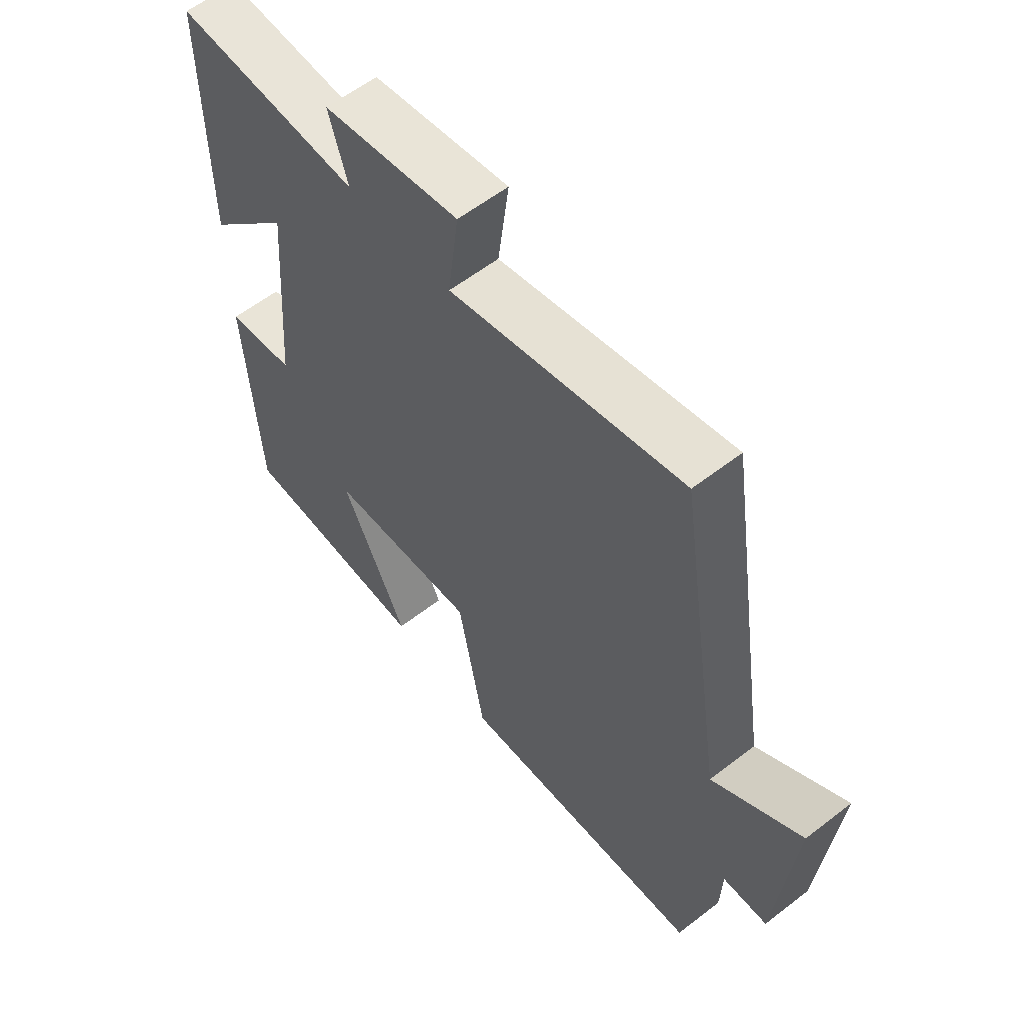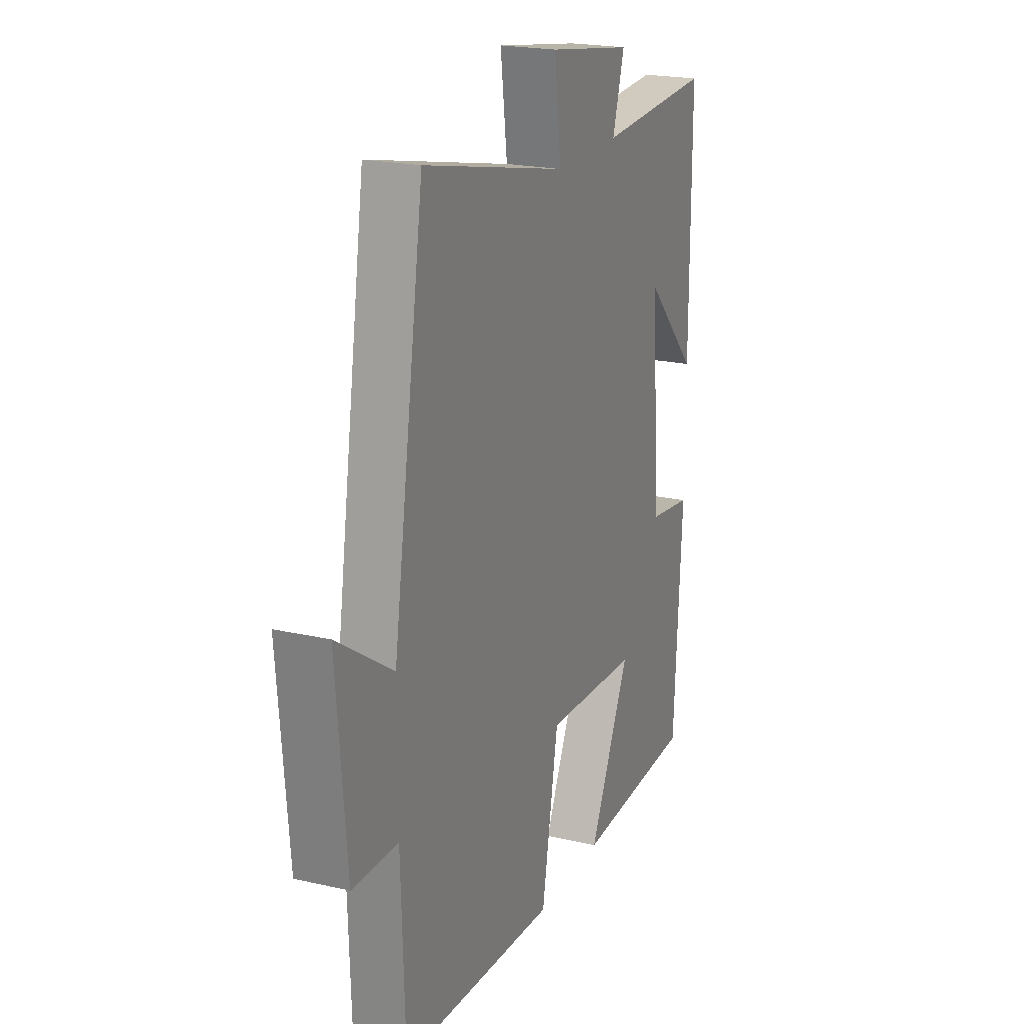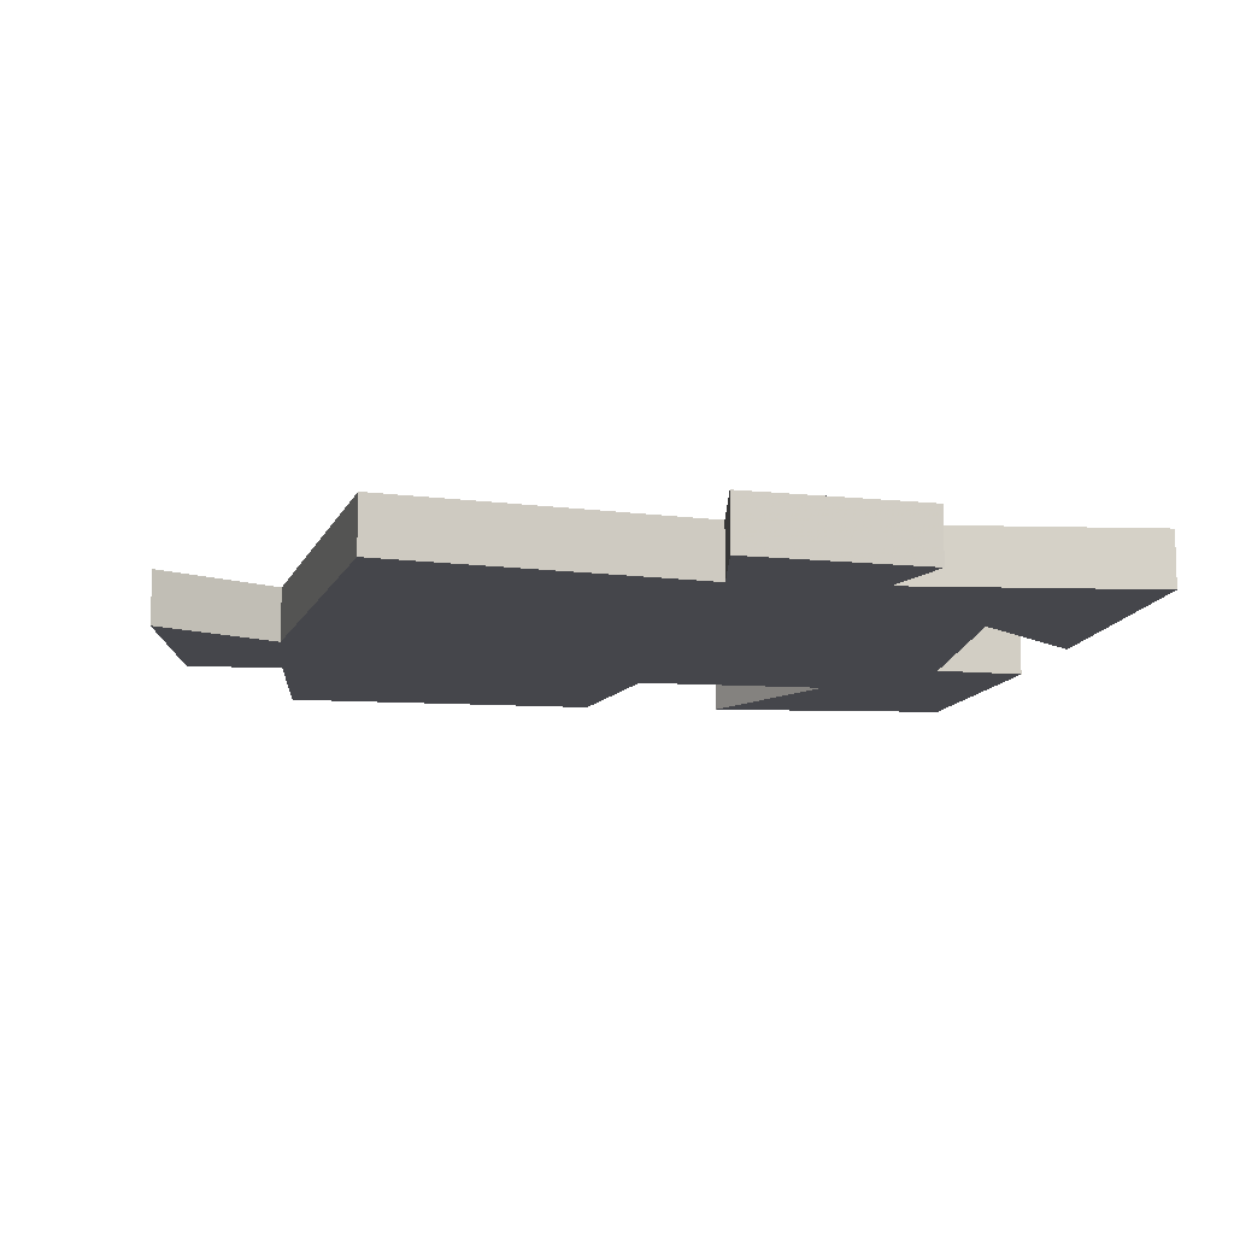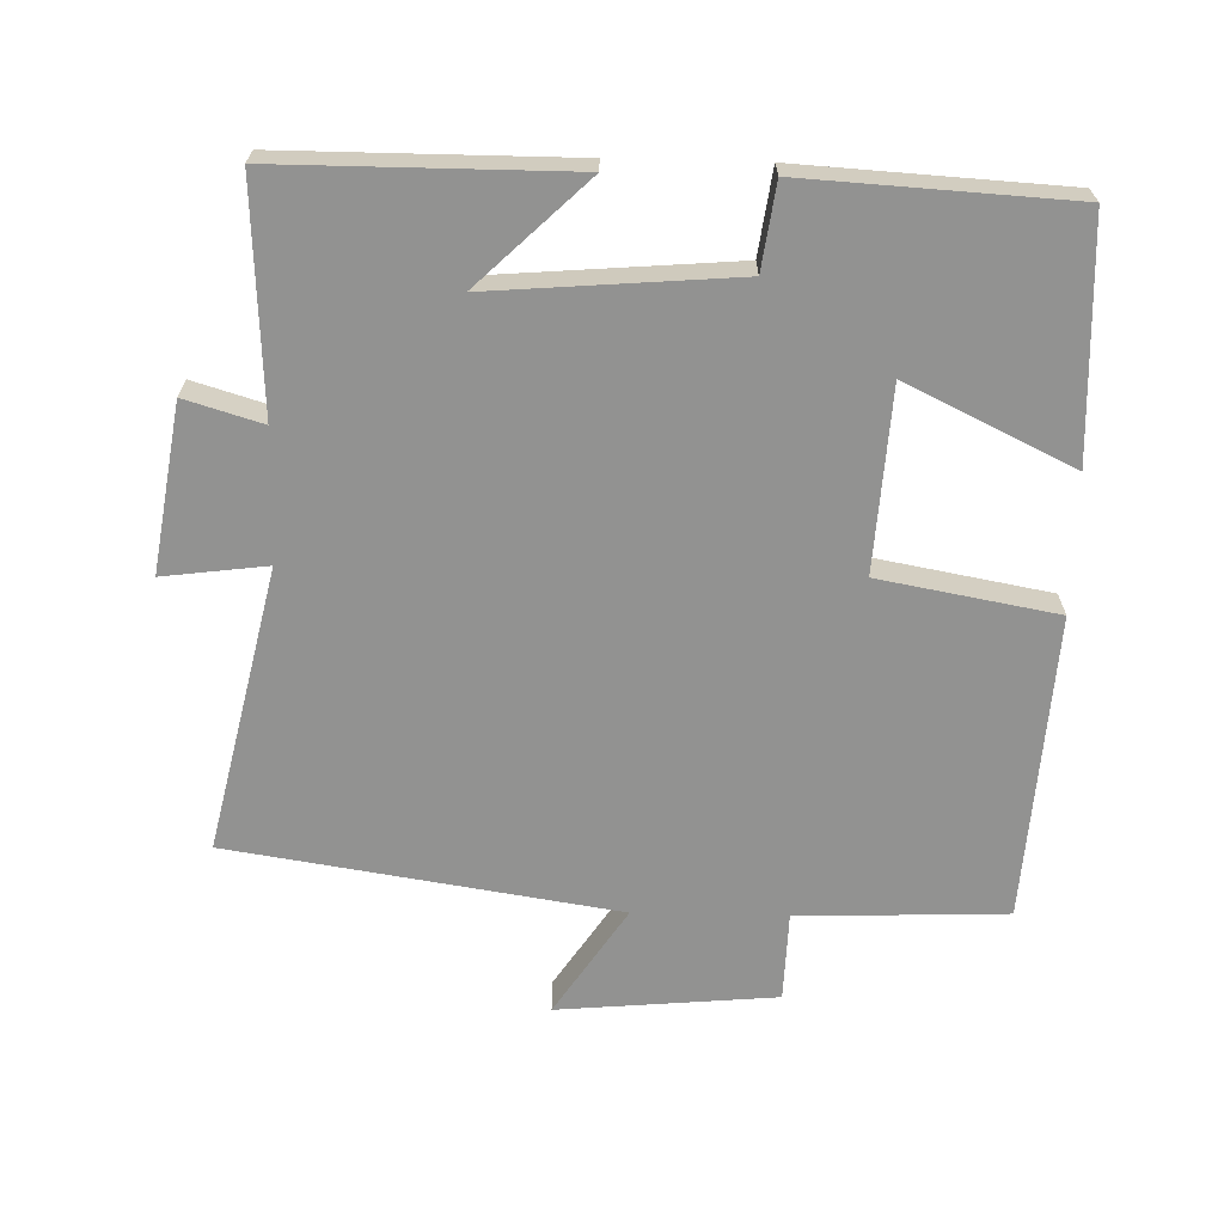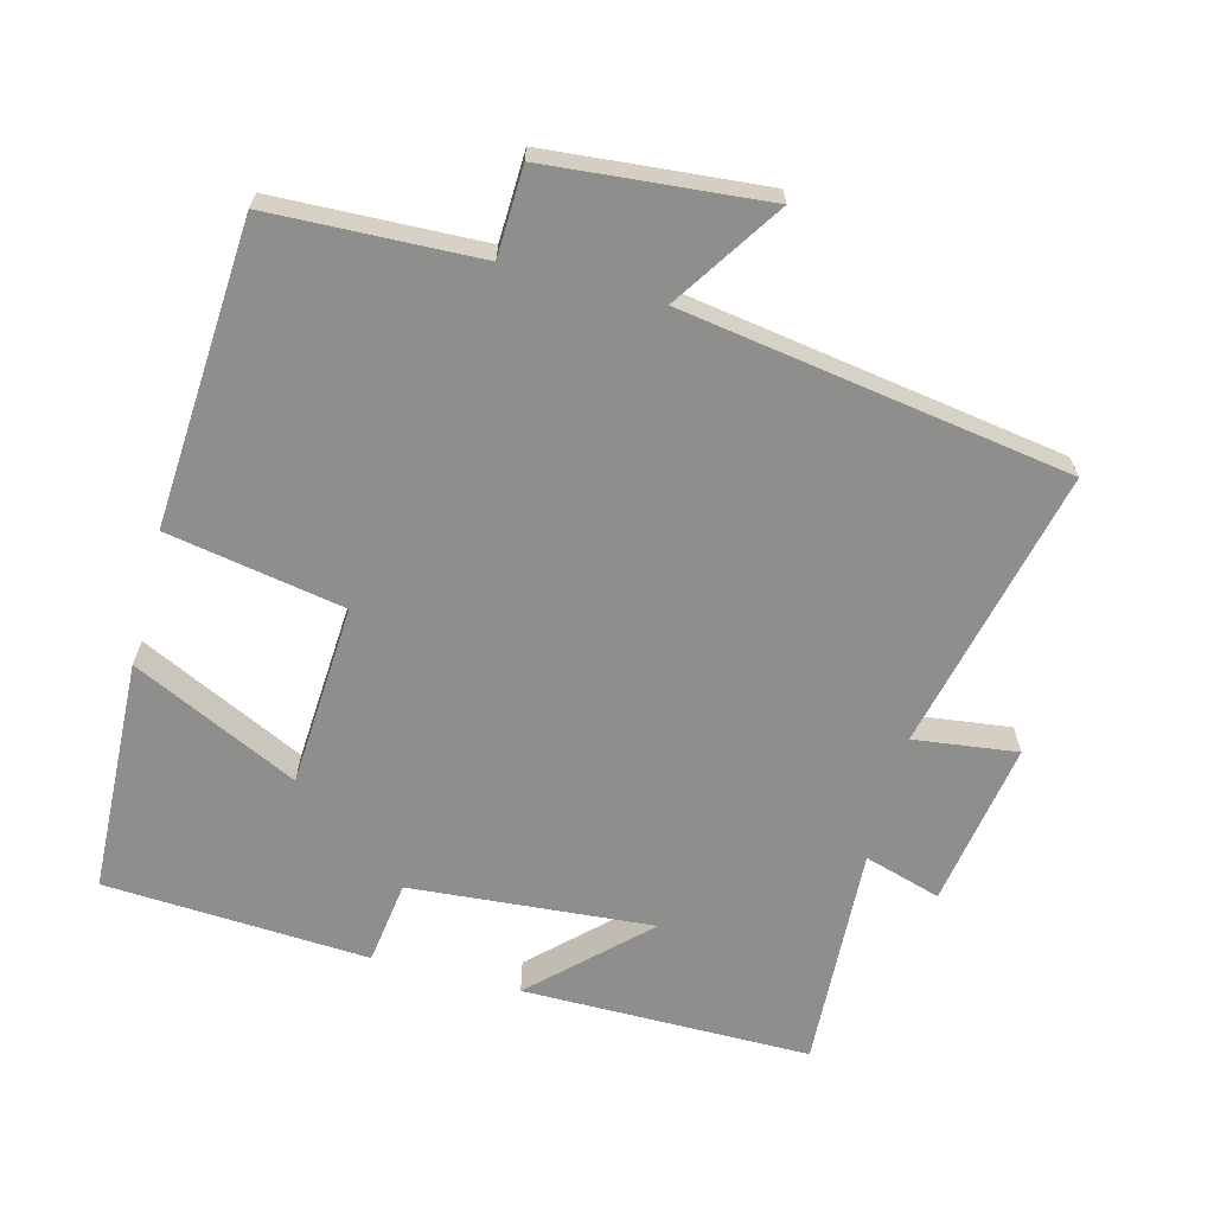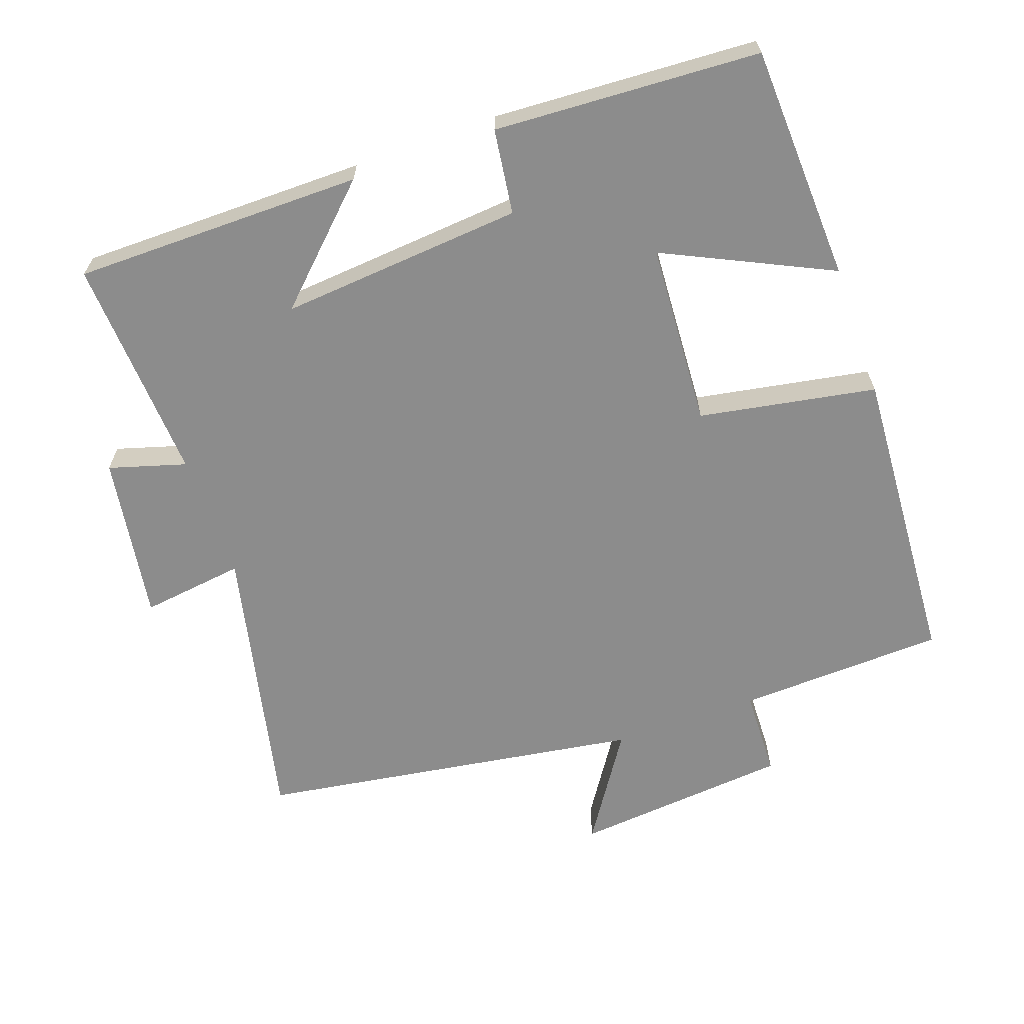
<metadata>
{"format":"obj","ext":"obj","renderer":"f3d","projection":"perspective","resolution":1024,"background":"white","views":[{"elev":58.9,"azim":-128.6,"up":"+Z"},{"elev":21.0,"azim":-67.6,"up":"+Z"},{"elev":-10.1,"azim":-6.9,"up":"+Y"},{"elev":-66.2,"azim":88.6,"up":"+Y"},{"elev":-64.9,"azim":-104.7,"up":"+Y"},{"elev":-64.2,"azim":109.7,"up":"+Y"}]}
</metadata>
<code>
v 0.478 0.07 -0.486
v 0.141 0.07 -0.5
v 0.255 0.07 -0.263
v -0.007 0.07 -0.247
v -0.053 0.07 -0.5
v -0.489 0.07 -0.472
v -0.5 0.07 -0.174
v -0.627 0.07 -0.17
v -0.655 0.07 0.142
v -0.5 0.07 0.04
v -0.414 0.07 0.592
v -0.009 0.07 0.5
v -0.028 0.07 0.648
v 0.21 0.07 0.61
v 0.177 0.07 0.5
v 0.5 0.07 0.517
v 0.5 0.07 0.103
v 0.351 0.07 0.258
v 0.379 0.07 -0.09
v 0.5 0.07 -0.107
v 0.478 0 -0.486
v 0.141 0 -0.5
v 0.255 0 -0.263
v -0.007 0 -0.247
v -0.053 0 -0.5
v -0.489 0 -0.472
v -0.5 0 -0.174
v -0.627 0 -0.17
v -0.655 0 0.142
v -0.5 0 0.04
v -0.414 0 0.592
v -0.009 0 0.5
v -0.028 0 0.648
v 0.21 0 0.61
v 0.177 0 0.5
v 0.5 0 0.517
v 0.5 0 0.103
v 0.351 0 0.258
v 0.379 0 -0.09
v 0.5 0 -0.107
f 19 20 1 2
f 15 16 17 18
f 15 18 19
f 12 13 14 15
f 12 15 19
f 10 11 12 19
f 7 8 9 10
f 4 5 6 7
f 3 4 7 10
f 19 2 3
f 3 10 19
f 22 21 40 39
f 38 37 36 35
f 39 38 35
f 35 34 33 32
f 39 35 32
f 39 32 31 30
f 30 29 28 27
f 27 26 25 24
f 30 27 24 23
f 23 22 39
f 39 30 23
f 1 21 22 2
f 2 22 23 3
f 3 23 24 4
f 4 24 25 5
f 5 25 26 6
f 6 26 27 7
f 7 27 28 8
f 8 28 29 9
f 9 29 30 10
f 10 30 31 11
f 11 31 32 12
f 12 32 33 13
f 13 33 34 14
f 14 34 35 15
f 15 35 36 16
f 16 36 37 17
f 17 37 38 18
f 18 38 39 19
f 19 39 40 20
f 20 40 21 1

</code>
